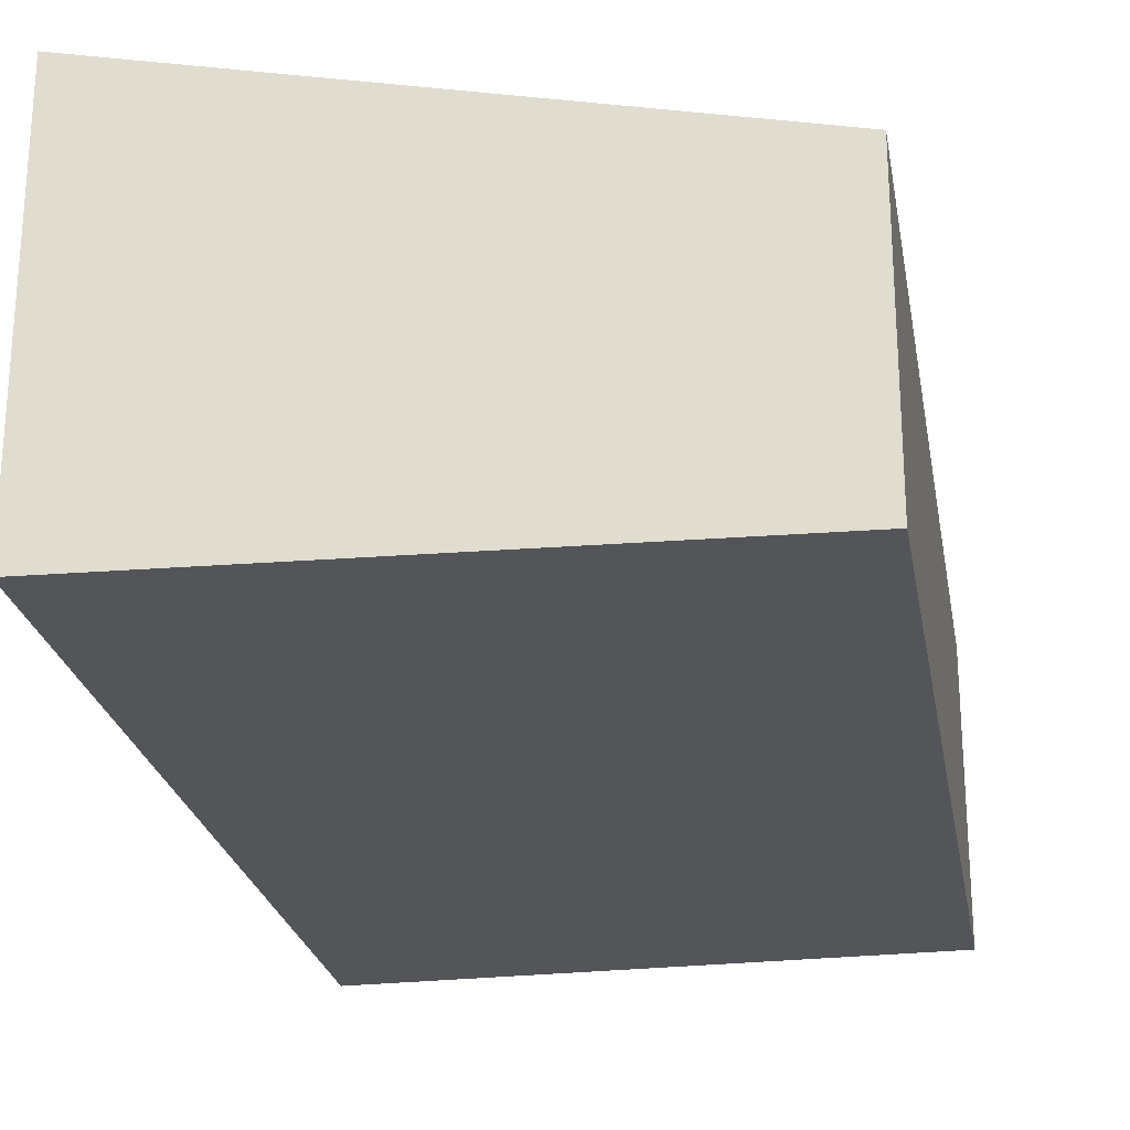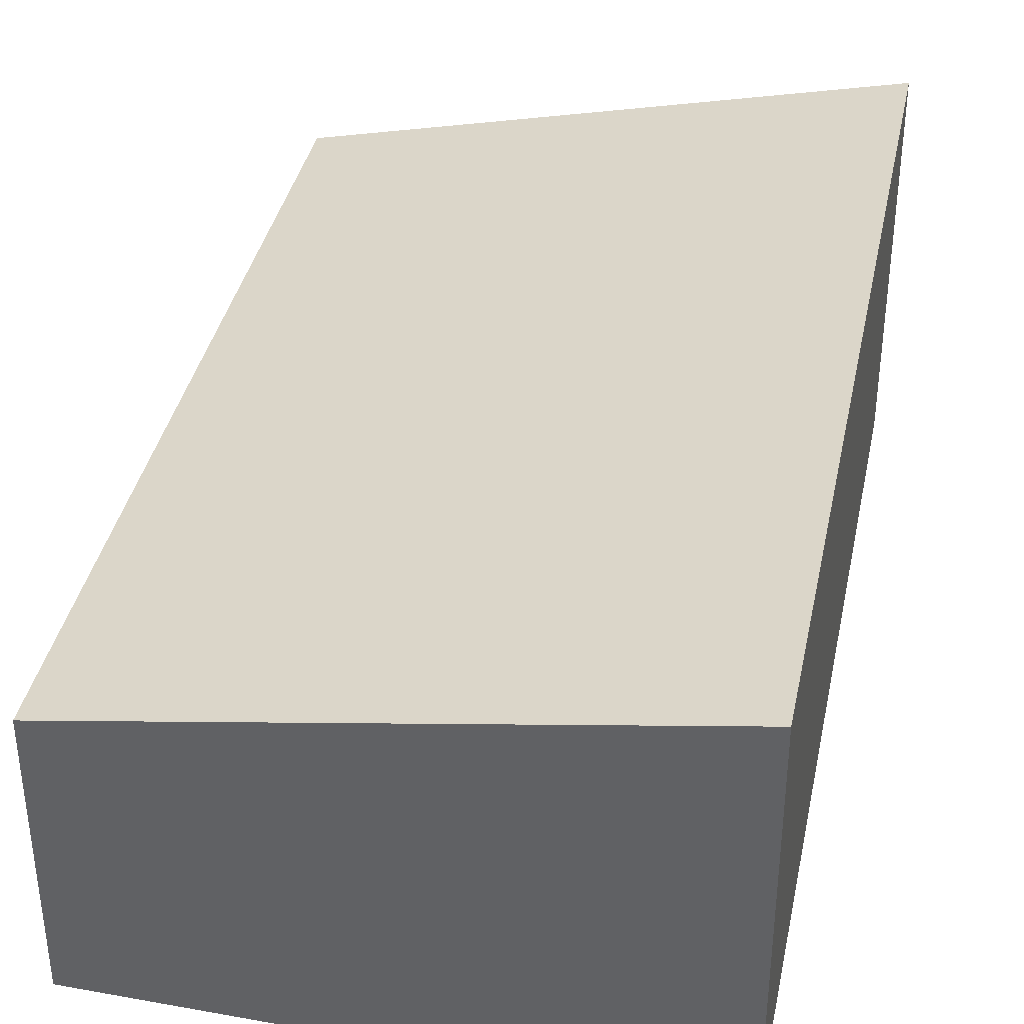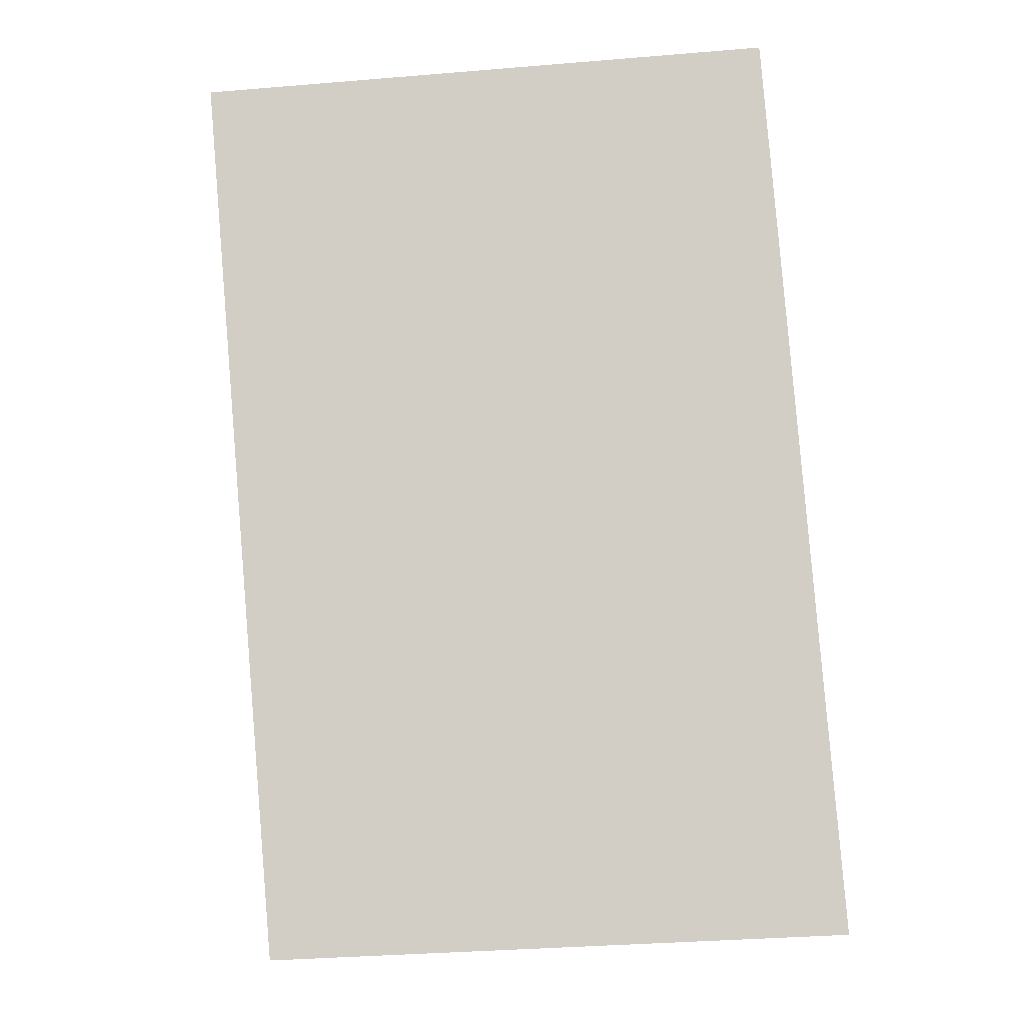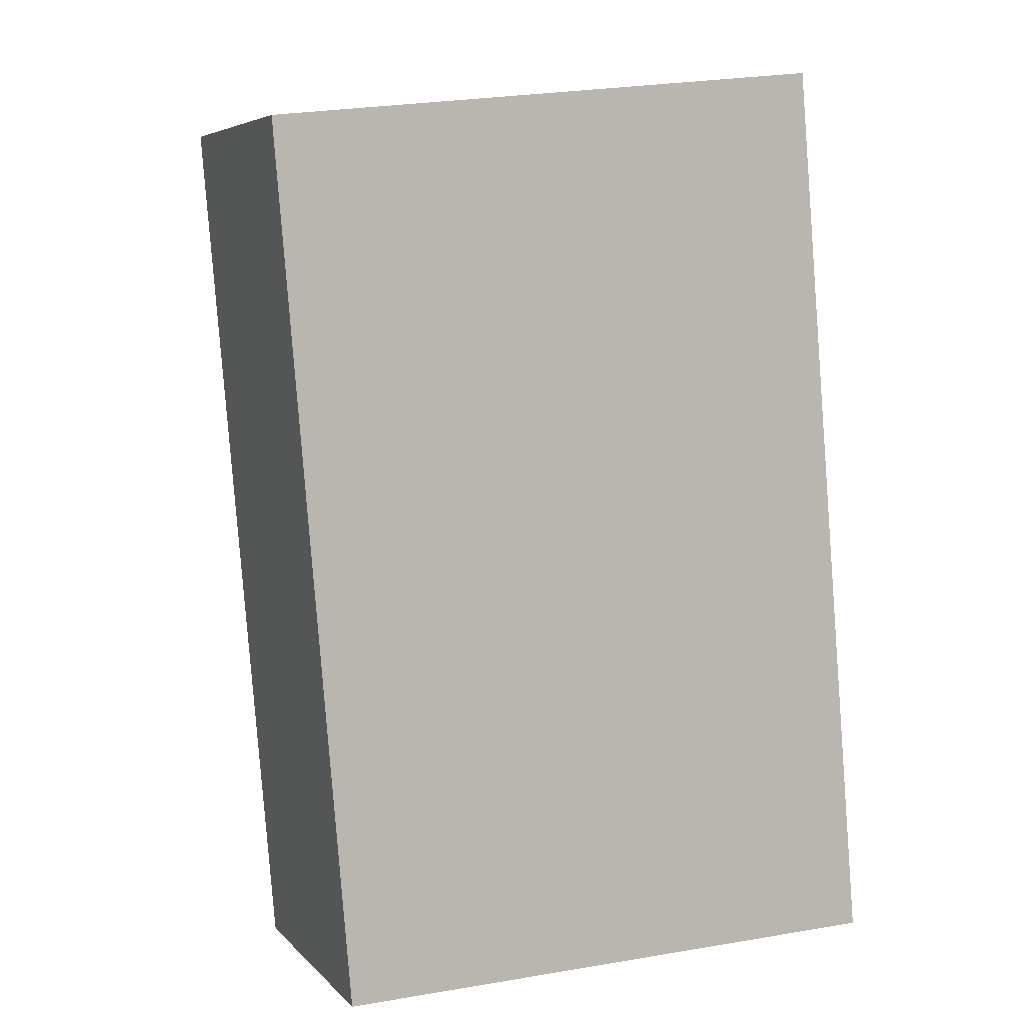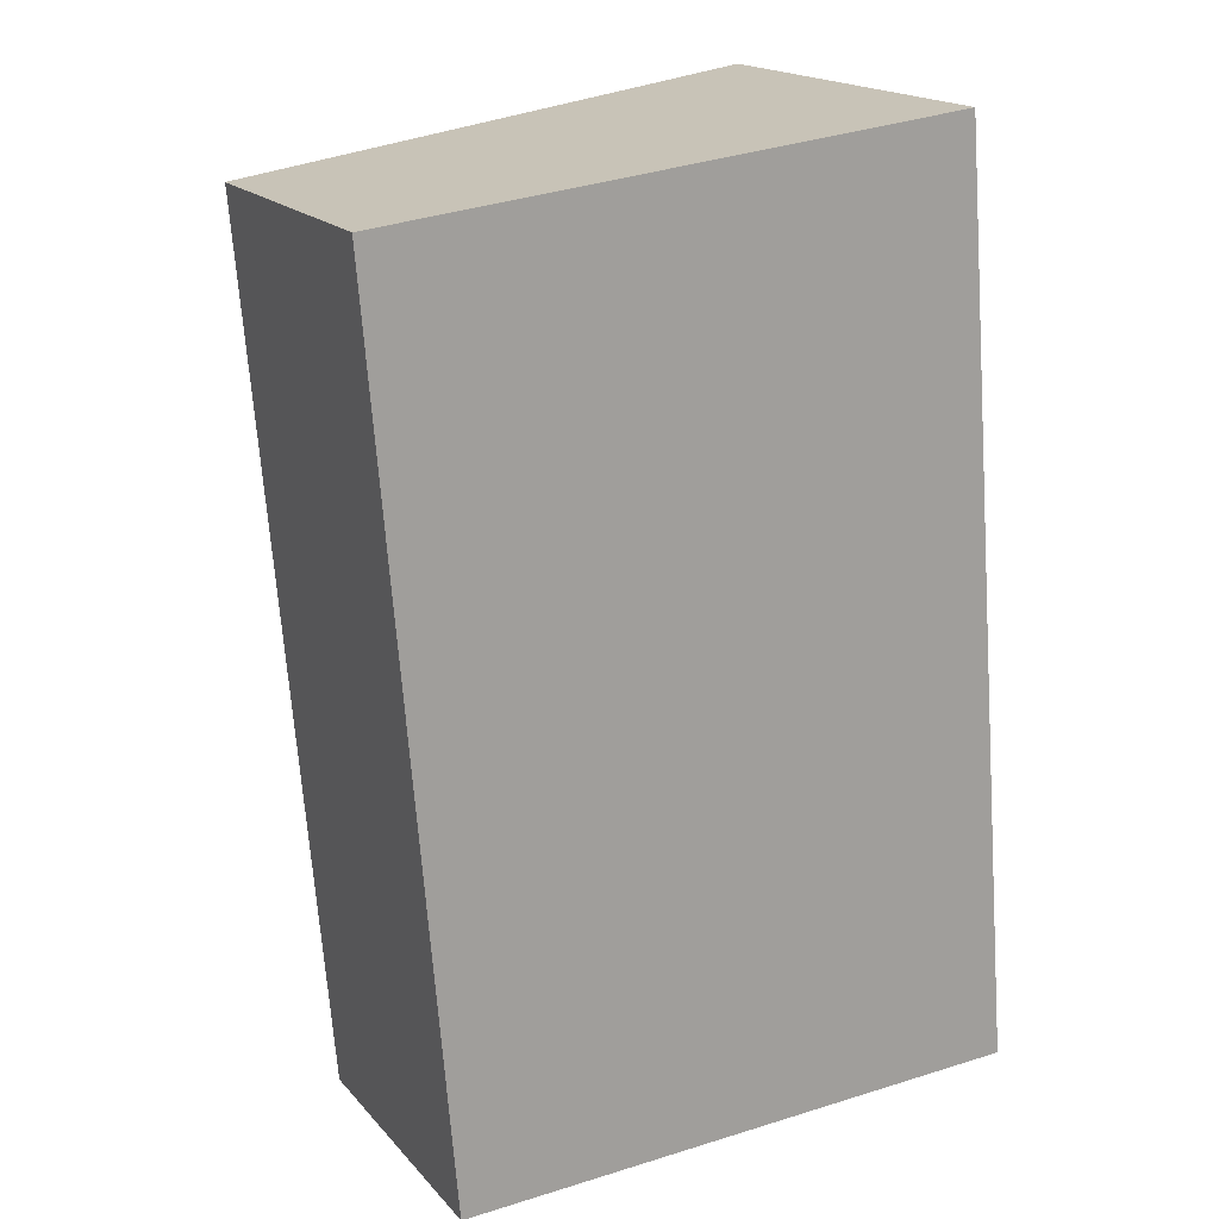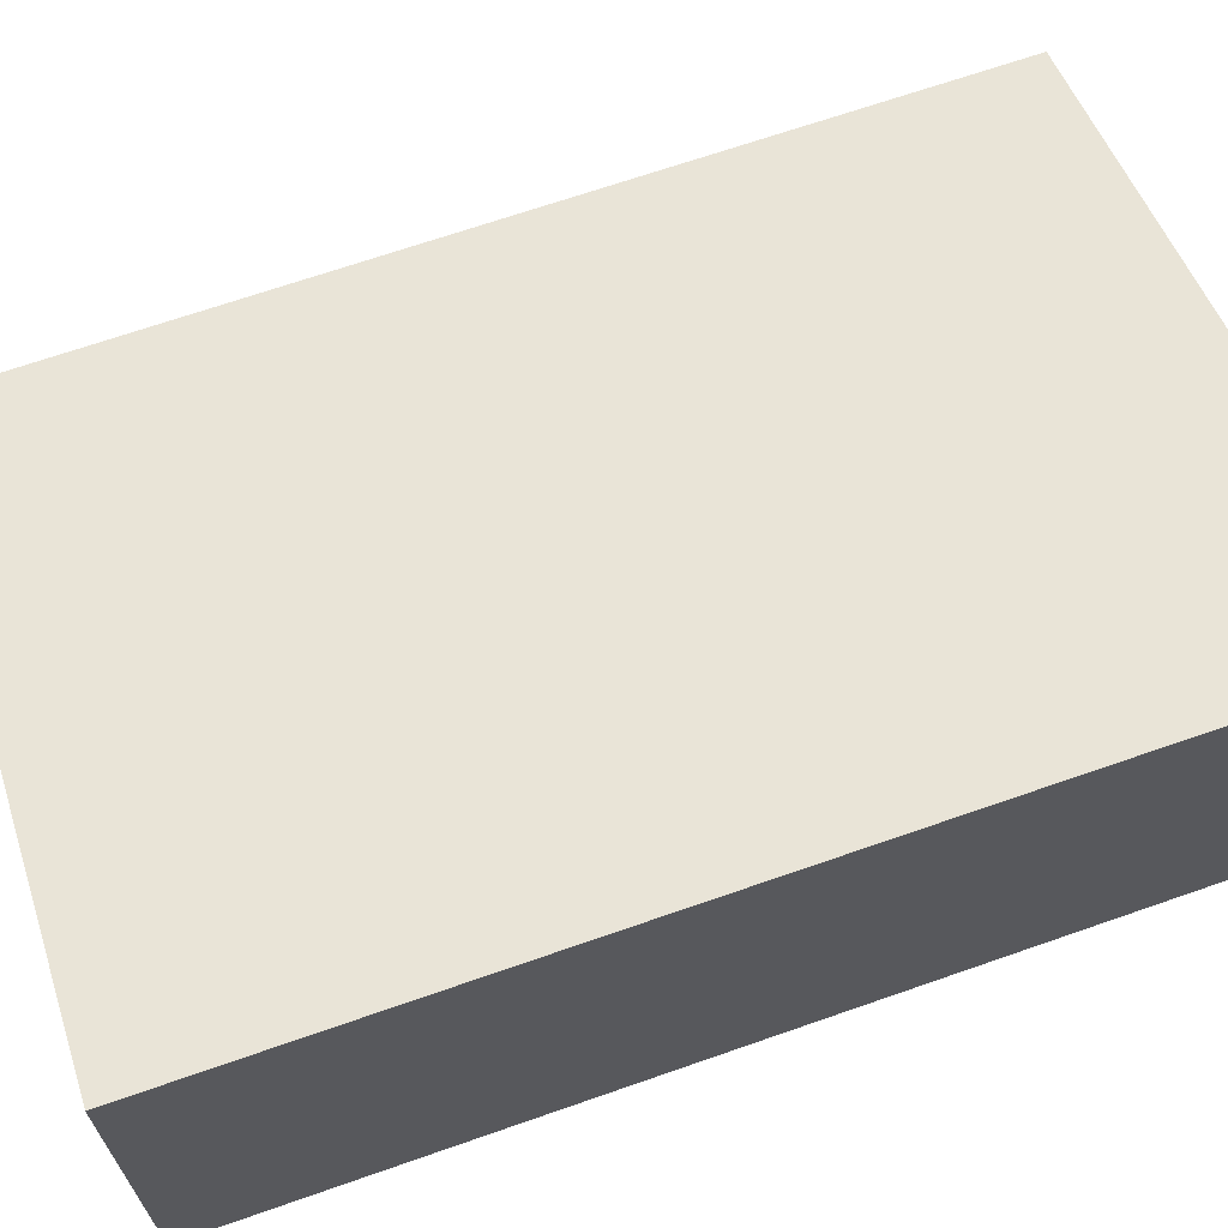
<metadata>
{"format":"obj","ext":"obj","renderer":"f3d","projection":"perspective","resolution":1024,"background":"white","views":[{"elev":-24.5,"azim":-174.9,"up":"+Y"},{"elev":37.7,"azim":6.8,"up":"+Y"},{"elev":-7.0,"azim":-3.9,"up":"+Z"},{"elev":5.7,"azim":-21.8,"up":"+Z"},{"elev":18.2,"azim":-27.7,"up":"+Z"},{"elev":67.1,"azim":65.8,"up":"+Y"}]}
</metadata>
<code>
v  0.423 1.663 -5.097
v  3.319 2.308 0.358
v  3.769 2.308 -4.97
v  0 1.664 1.019e-16
v  3.319 -2.192e-17 0.358
v  0 0 0
v  3.769 3.043e-16 -4.97
v  0.423 3.121e-16 -5.097
g defaultobject
f 1 2 3
f 2 1 4
f 4 5 2
f 5 4 6
f 5 3 2
f 3 5 7
f 7 1 3
f 1 7 8
f 1 6 4
f 6 1 8
f 6 7 5
f 7 6 8

</code>
